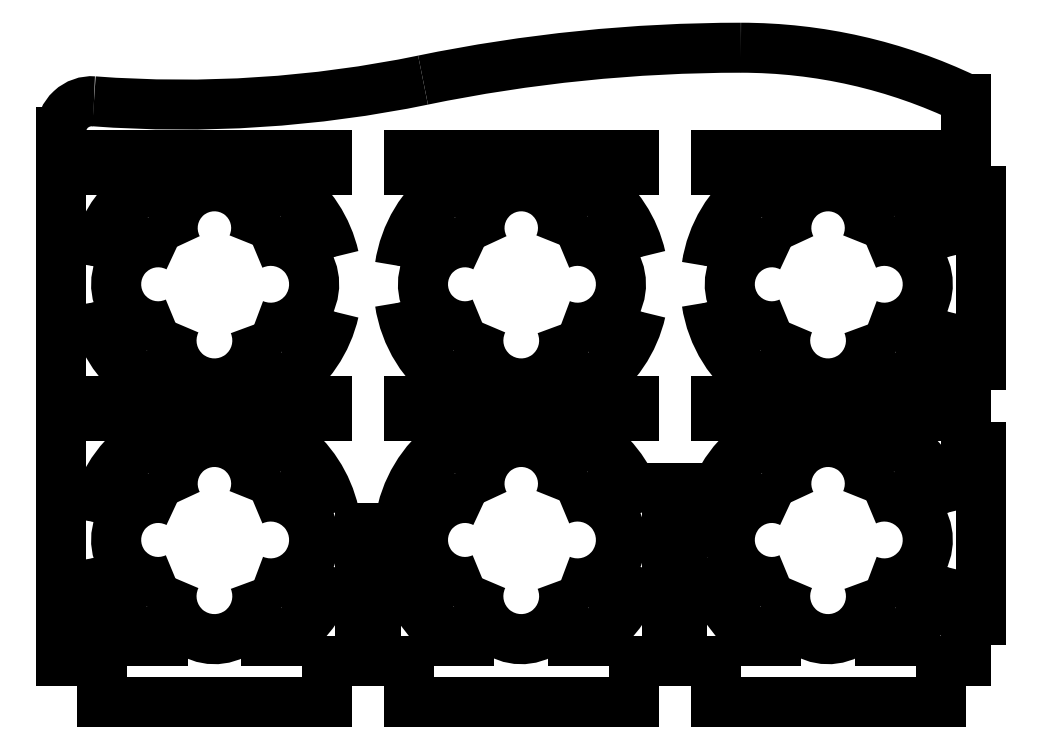
<metadata>
{"format":"dxf","ext":"dxf","renderer":"ezdxf+matplotlib","layout":"modelspace","background":"white","min_lineweight":24,"dpi":150}
</metadata>
<code>
0
SECTION
2
ENTITIES
0
ARC
8
0
10
13.47
20
-6.102
30
0
40
19.28
50
90
51
101.6
0
ARC
8
0
10
13.47
20
6.803
30
0
40
6.372
50
64.41
51
90
0
LINE
8
0
10
16.23
20
12.55
30
0
11
16.23
21
11.43
31
0
0
LINE
8
0
10
16.23
20
11.43
30
0
11
16.41
21
11.43
31
0
0
LINE
8
0
10
16.41
20
9.3
30
0
11
16.41
21
11.43
31
0
0
LINE
8
0
10
16.41
20
9.3
30
0
11
16.23
21
9.3
31
0
0
LINE
8
0
10
16.23
20
9.3
30
0
11
16.23
21
8.3
31
0
0
LINE
8
0
10
16.23
20
8.3
30
0
11
16.41
21
8.3
31
0
0
LINE
8
0
10
16.41
20
6.175
30
0
11
16.41
21
8.3
31
0
0
LINE
8
0
10
16.41
20
6.175
30
0
11
16.23
21
6.175
31
0
0
LINE
8
0
10
16.23
20
6.175
30
0
11
16.23
21
5.675
31
0
0
LINE
8
0
10
15.91
20
5.675
30
0
11
16.23
21
5.675
31
0
0
LINE
8
0
10
15.91
20
5.175
30
0
11
15.91
21
5.675
31
0
0
LINE
8
0
10
15.91
20
5.175
30
0
11
13.16
21
5.175
31
0
0
LINE
8
0
10
13.16
20
5.675
30
0
11
13.16
21
5.175
31
0
0
LINE
8
0
10
12.16
20
5.675
30
0
11
13.16
21
5.675
31
0
0
LINE
8
0
10
12.16
20
5.175
30
0
11
12.16
21
5.675
31
0
0
LINE
8
0
10
9.413
20
5.675
30
0
11
9.413
21
5.175
31
0
0
LINE
8
0
10
8.413
20
5.675
30
0
11
9.413
21
5.675
31
0
0
LINE
8
0
10
8.413
20
5.175
30
0
11
8.413
21
5.675
31
0
0
LINE
8
0
10
5.663
20
5.675
30
0
11
5.663
21
5.175
31
0
0
LINE
8
0
10
5.163
20
5.675
30
0
11
5.663
21
5.675
31
0
0
LINE
8
0
10
5.163
20
5.675
30
0
11
5.163
21
12.15
31
0
0
ARC
8
0
10
5.538
20
12.15
30
0
40
0.375
50
85.75
51
180
0
ARC
8
0
10
6.647
20
27.07
30
0
40
14.59
50
265.8
51
281.6
0
LINE
8
0
10
5.663
20
8.675
30
0
11
8.413
21
8.675
31
0
0
LINE
8
0
10
8.413
20
8.675
30
0
11
8.413
21
8.863
31
0
0
LINE
8
0
10
8.413
20
8.863
30
0
11
5.663
21
8.863
31
0
0
LINE
8
0
10
5.663
20
8.863
30
0
11
5.663
21
8.675
31
0
0
LINE
8
0
10
9.413
20
8.675
30
0
11
12.16
21
8.675
31
0
0
LINE
8
0
10
12.16
20
8.675
30
0
11
12.16
21
8.863
31
0
0
LINE
8
0
10
12.16
20
8.863
30
0
11
9.413
21
8.863
31
0
0
LINE
8
0
10
9.413
20
8.863
30
0
11
9.413
21
8.675
31
0
0
LINE
8
0
10
13.16
20
8.675
30
0
11
15.91
21
8.675
31
0
0
LINE
8
0
10
15.91
20
8.675
30
0
11
15.91
21
8.863
31
0
0
LINE
8
0
10
15.91
20
8.863
30
0
11
13.16
21
8.863
31
0
0
LINE
8
0
10
13.16
20
8.863
30
0
11
13.16
21
8.675
31
0
0
LINE
8
0
10
5.663
20
11.68
30
0
11
8.413
21
11.68
31
0
0
LINE
8
0
10
8.413
20
11.68
30
0
11
8.413
21
11.86
31
0
0
LINE
8
0
10
8.413
20
11.86
30
0
11
5.663
21
11.86
31
0
0
LINE
8
0
10
5.663
20
11.86
30
0
11
5.663
21
11.68
31
0
0
LINE
8
0
10
9.413
20
11.68
30
0
11
12.16
21
11.68
31
0
0
LINE
8
0
10
12.16
20
11.68
30
0
11
12.16
21
11.86
31
0
0
LINE
8
0
10
12.16
20
11.86
30
0
11
9.413
21
11.86
31
0
0
LINE
8
0
10
9.413
20
11.86
30
0
11
9.413
21
11.68
31
0
0
LINE
8
0
10
13.16
20
11.68
30
0
11
15.91
21
11.68
31
0
0
LINE
8
0
10
15.91
20
11.68
30
0
11
15.91
21
11.86
31
0
0
LINE
8
0
10
15.91
20
11.86
30
0
11
13.16
21
11.86
31
0
0
LINE
8
0
10
13.16
20
11.86
30
0
11
13.16
21
11.68
31
0
0
LINE
8
0
10
12.57
20
7.8
30
0
11
12.57
21
6.05
31
0
0
LINE
8
0
10
12.57
20
6.05
30
0
11
12.76
21
6.05
31
0
0
LINE
8
0
10
12.76
20
6.05
30
0
11
12.76
21
7.8
31
0
0
LINE
8
0
10
12.76
20
7.8
30
0
11
12.57
21
7.8
31
0
0
LINE
8
0
10
8.819
20
7.3
30
0
11
8.819
21
5.925
31
0
0
LINE
8
0
10
8.819
20
5.925
30
0
11
9.007
21
5.925
31
0
0
LINE
8
0
10
9.007
20
5.925
30
0
11
9.007
21
7.3
31
0
0
LINE
8
0
10
9.007
20
7.3
30
0
11
8.819
21
7.3
31
0
0
LINE
8
0
10
5.319
20
6.425
30
0
11
5.319
21
5.8
31
0
0
LINE
8
0
10
5.319
20
5.8
30
0
11
5.507
21
5.8
31
0
0
LINE
8
0
10
5.507
20
5.8
30
0
11
5.507
21
6.425
31
0
0
LINE
8
0
10
5.507
20
6.425
30
0
11
5.319
21
6.425
31
0
0
ARC
8
0
10
7.726
20
10.28
30
0
40
0.5313
50
247.8
51
114.4
0
ARC
8
0
10
7.038
20
10.97
30
0
40
0.5107
50
336.5
51
206.5
0
ARC
8
0
10
6.351
20
10.28
30
0
40
0.5139
50
63.34
51
294.2
0
ARC
8
0
10
7.038
20
9.596
30
0
40
0.5248
50
155.4
51
21.88
0
LINE
8
0
10
7.673
20
9.05
30
0
11
7.891
21
9.05
31
0
0
ARC
8
0
10
7.038
20
10.28
30
0
40
1.5
50
304.7
51
347.1
0
ARC
8
0
10
7.726
20
10.28
30
0
40
0.8438
50
279.4
51
336.7
0
ARC
8
0
10
7.038
20
9.596
30
0
40
0.8373
50
319.3
51
350
0
ARC
8
0
10
7.038
20
10.28
30
0
40
1.5
50
12.86
51
53.37
0
LINE
8
0
10
7.933
20
11.49
30
0
11
7.679
21
11.49
31
0
0
ARC
8
0
10
7.038
20
10.97
30
0
40
0.8232
50
10.31
51
38.84
0
ARC
8
0
10
7.726
20
10.28
30
0
40
0.8438
50
23.31
51
81.66
0
LINE
8
0
10
6.397
20
11.49
30
0
11
6.143
21
11.49
31
0
0
ARC
8
0
10
7.038
20
10.28
30
0
40
1.5
50
126.6
51
171.5
0
ARC
8
0
10
6.351
20
10.28
30
0
40
0.8264
50
98.73
51
164.4
0
ARC
8
0
10
7.038
20
10.97
30
0
40
0.8232
50
141.2
51
171
0
ARC
8
0
10
7.038
20
10.28
30
0
40
1.5
50
188.5
51
235.3
0
LINE
8
0
10
6.185
20
9.05
30
0
11
6.404
21
9.05
31
0
0
ARC
8
0
10
7.038
20
9.596
30
0
40
0.8373
50
188.7
51
220.7
0
ARC
8
0
10
6.351
20
10.28
30
0
40
0.8264
50
195.6
51
260.2
0
ARC
8
0
10
7.726
20
7.159
30
0
40
0.5313
50
247.8
51
114.4
0
ARC
8
0
10
7.038
20
7.846
30
0
40
0.5107
50
336.5
51
206.5
0
ARC
8
0
10
6.351
20
7.159
30
0
40
0.5139
50
63.34
51
294.2
0
ARC
8
0
10
7.038
20
6.471
30
0
40
0.5248
50
155.4
51
21.88
0
ARC
8
0
10
7.038
20
7.159
30
0
40
1.5
50
304.7
51
347.1
0
ARC
8
0
10
7.726
20
7.159
30
0
40
0.8437
50
279.4
51
336.7
0
ARC
8
0
10
7.038
20
6.471
30
0
40
0.8373
50
319.3
51
350
0
ARC
8
0
10
7.038
20
7.159
30
0
40
1.5
50
12.86
51
53.37
0
LINE
8
0
10
7.933
20
8.363
30
0
11
7.679
21
8.363
31
0
0
ARC
8
0
10
7.038
20
7.846
30
0
40
0.8232
50
10.31
51
38.84
0
ARC
8
0
10
7.726
20
7.159
30
0
40
0.8438
50
23.31
51
81.66
0
LINE
8
0
10
6.397
20
8.363
30
0
11
6.143
21
8.363
31
0
0
ARC
8
0
10
7.038
20
7.159
30
0
40
1.5
50
126.6
51
171.5
0
ARC
8
0
10
6.351
20
7.159
30
0
40
0.8264
50
98.73
51
164.4
0
ARC
8
0
10
7.038
20
7.846
30
0
40
0.8232
50
141.2
51
171
0
ARC
8
0
10
7.038
20
7.159
30
0
40
1.5
50
188.5
51
235.3
0
LINE
8
0
10
6.185
20
5.925
30
0
11
6.404
21
5.925
31
0
0
ARC
8
0
10
7.038
20
6.471
30
0
40
0.8373
50
188.7
51
220.7
0
ARC
8
0
10
6.351
20
7.159
30
0
40
0.8264
50
195.6
51
260.2
0
ARC
8
0
10
11.48
20
10.28
30
0
40
0.5313
50
247.8
51
114.4
0
ARC
8
0
10
10.79
20
10.97
30
0
40
0.5107
50
336.5
51
206.5
0
ARC
8
0
10
10.1
20
10.28
30
0
40
0.5139
50
63.34
51
294.2
0
ARC
8
0
10
10.79
20
9.596
30
0
40
0.5248
50
155.4
51
21.88
0
LINE
8
0
10
11.42
20
9.05
30
0
11
11.64
21
9.05
31
0
0
ARC
8
0
10
10.79
20
10.28
30
0
40
1.5
50
304.7
51
347.1
0
ARC
8
0
10
11.48
20
10.28
30
0
40
0.8438
50
279.4
51
336.7
0
ARC
8
0
10
10.79
20
9.596
30
0
40
0.8373
50
319.3
51
350
0
ARC
8
0
10
10.79
20
10.28
30
0
40
1.5
50
12.86
51
53.37
0
LINE
8
0
10
11.68
20
11.49
30
0
11
11.43
21
11.49
31
0
0
ARC
8
0
10
10.79
20
10.97
30
0
40
0.8232
50
10.31
51
38.84
0
ARC
8
0
10
11.48
20
10.28
30
0
40
0.8438
50
23.31
51
81.66
0
LINE
8
0
10
10.15
20
11.49
30
0
11
9.893
21
11.49
31
0
0
ARC
8
0
10
10.79
20
10.28
30
0
40
1.5
50
126.6
51
171.5
0
ARC
8
0
10
10.1
20
10.28
30
0
40
0.8264
50
98.73
51
164.4
0
ARC
8
0
10
10.79
20
10.97
30
0
40
0.8232
50
141.2
51
171
0
ARC
8
0
10
10.79
20
10.28
30
0
40
1.5
50
188.5
51
235.3
0
LINE
8
0
10
9.935
20
9.05
30
0
11
10.15
21
9.05
31
0
0
ARC
8
0
10
10.79
20
9.596
30
0
40
0.8373
50
188.7
51
220.7
0
ARC
8
0
10
10.1
20
10.28
30
0
40
0.8264
50
195.6
51
260.2
0
ARC
8
0
10
11.48
20
7.159
30
0
40
0.5313
50
247.8
51
114.4
0
ARC
8
0
10
10.79
20
7.846
30
0
40
0.5107
50
336.5
51
206.5
0
ARC
8
0
10
10.1
20
7.159
30
0
40
0.5139
50
63.34
51
294.2
0
ARC
8
0
10
10.79
20
6.471
30
0
40
0.5248
50
155.4
51
21.88
0
LINE
8
0
10
11.42
20
5.925
30
0
11
11.64
21
5.925
31
0
0
ARC
8
0
10
10.79
20
7.159
30
0
40
1.5
50
304.7
51
347.1
0
ARC
8
0
10
11.48
20
7.159
30
0
40
0.8438
50
279.4
51
336.7
0
ARC
8
0
10
10.79
20
6.471
30
0
40
0.8373
50
319.3
51
350
0
ARC
8
0
10
10.79
20
7.159
30
0
40
1.5
50
12.86
51
53.37
0
LINE
8
0
10
11.68
20
8.363
30
0
11
11.43
21
8.363
31
0
0
ARC
8
0
10
10.79
20
7.846
30
0
40
0.8232
50
10.31
51
38.84
0
ARC
8
0
10
11.48
20
7.159
30
0
40
0.8438
50
23.31
51
81.66
0
LINE
8
0
10
10.15
20
8.363
30
0
11
9.893
21
8.363
31
0
0
ARC
8
0
10
10.79
20
7.159
30
0
40
1.5
50
126.6
51
171.5
0
ARC
8
0
10
10.1
20
7.159
30
0
40
0.8264
50
98.73
51
164.4
0
ARC
8
0
10
10.79
20
7.846
30
0
40
0.8232
50
141.2
51
171
0
ARC
8
0
10
10.79
20
7.159
30
0
40
1.5
50
188.5
51
235.3
0
LINE
8
0
10
9.935
20
5.925
30
0
11
10.15
21
5.925
31
0
0
ARC
8
0
10
10.79
20
6.471
30
0
40
0.8373
50
188.7
51
220.7
0
ARC
8
0
10
10.1
20
7.159
30
0
40
0.8264
50
195.6
51
260.2
0
ARC
8
0
10
15.23
20
10.28
30
0
40
0.5313
50
247.8
51
114.4
0
ARC
8
0
10
14.54
20
10.97
30
0
40
0.5107
50
336.5
51
206.5
0
ARC
8
0
10
13.85
20
10.28
30
0
40
0.5139
50
63.34
51
294.2
0
ARC
8
0
10
14.54
20
9.596
30
0
40
0.5248
50
155.4
51
21.88
0
LINE
8
0
10
15.17
20
9.05
30
0
11
15.39
21
9.05
31
0
0
ARC
8
0
10
14.54
20
10.28
30
0
40
1.5
50
304.7
51
347.1
0
ARC
8
0
10
15.23
20
10.28
30
0
40
0.8438
50
279.4
51
336.7
0
ARC
8
0
10
14.54
20
9.596
30
0
40
0.8373
50
319.3
51
350
0
ARC
8
0
10
14.54
20
10.28
30
0
40
1.5
50
12.86
51
53.37
0
LINE
8
0
10
15.43
20
11.49
30
0
11
15.18
21
11.49
31
0
0
ARC
8
0
10
14.54
20
10.97
30
0
40
0.8232
50
10.31
51
38.84
0
ARC
8
0
10
15.23
20
10.28
30
0
40
0.8437
50
23.31
51
81.66
0
LINE
8
0
10
13.9
20
11.49
30
0
11
13.64
21
11.49
31
0
0
ARC
8
0
10
14.54
20
10.28
30
0
40
1.5
50
126.6
51
171.5
0
ARC
8
0
10
13.85
20
10.28
30
0
40
0.8264
50
98.73
51
164.4
0
ARC
8
0
10
14.54
20
10.97
30
0
40
0.8232
50
141.2
51
171
0
ARC
8
0
10
14.54
20
10.28
30
0
40
1.5
50
188.5
51
235.3
0
LINE
8
0
10
13.69
20
9.05
30
0
11
13.9
21
9.05
31
0
0
ARC
8
0
10
14.54
20
9.596
30
0
40
0.8373
50
188.7
51
220.7
0
ARC
8
0
10
13.85
20
10.28
30
0
40
0.8264
50
195.6
51
260.2
0
ARC
8
0
10
15.23
20
7.159
30
0
40
0.5313
50
247.8
51
114.4
0
ARC
8
0
10
14.54
20
7.846
30
0
40
0.5107
50
336.5
51
206.5
0
ARC
8
0
10
13.85
20
7.159
30
0
40
0.5139
50
63.34
51
294.2
0
ARC
8
0
10
14.54
20
6.471
30
0
40
0.5248
50
155.4
51
21.88
0
LINE
8
0
10
15.17
20
5.925
30
0
11
15.39
21
5.925
31
0
0
ARC
8
0
10
14.54
20
7.159
30
0
40
1.5
50
304.7
51
347.1
0
ARC
8
0
10
15.23
20
7.159
30
0
40
0.8437
50
279.4
51
336.7
0
ARC
8
0
10
14.54
20
6.471
30
0
40
0.8373
50
319.3
51
350
0
ARC
8
0
10
14.54
20
7.159
30
0
40
1.5
50
12.86
51
53.37
0
LINE
8
0
10
15.43
20
8.363
30
0
11
15.18
21
8.363
31
0
0
ARC
8
0
10
14.54
20
7.846
30
0
40
0.8232
50
10.31
51
38.84
0
ARC
8
0
10
15.23
20
7.159
30
0
40
0.8438
50
23.31
51
81.66
0
LINE
8
0
10
13.9
20
8.363
30
0
11
13.64
21
8.363
31
0
0
ARC
8
0
10
14.54
20
7.159
30
0
40
1.5
50
126.6
51
171.5
0
ARC
8
0
10
13.85
20
7.159
30
0
40
0.8264
50
98.73
51
164.4
0
ARC
8
0
10
14.54
20
7.846
30
0
40
0.8232
50
141.2
51
171
0
ARC
8
0
10
14.54
20
7.159
30
0
40
1.5
50
188.5
51
235.3
0
LINE
8
0
10
13.69
20
5.925
30
0
11
13.9
21
5.925
31
0
0
ARC
8
0
10
14.54
20
6.471
30
0
40
0.8373
50
188.7
51
220.7
0
ARC
8
0
10
13.85
20
7.159
30
0
40
0.8264
50
195.6
51
260.2
0
LINE
8
0
10
12.16
20
5.175
30
0
11
9.413
21
5.175
31
0
0
LINE
8
0
10
8.413
20
5.175
30
0
11
5.663
21
5.175
31
0
0
LINE
8
0
10
7.673
20
5.925
30
0
11
7.891
21
5.925
31
0
0
ENDSEC
0
EOF

</code>
